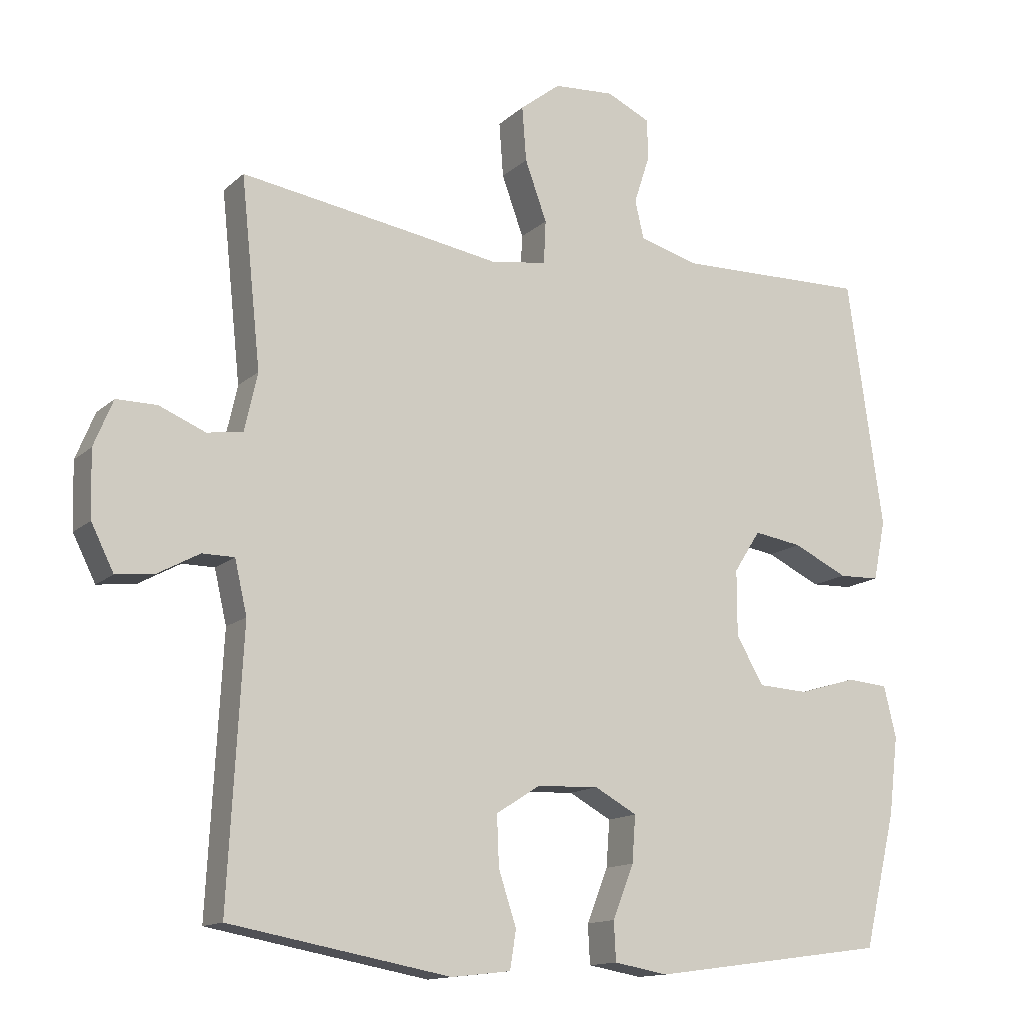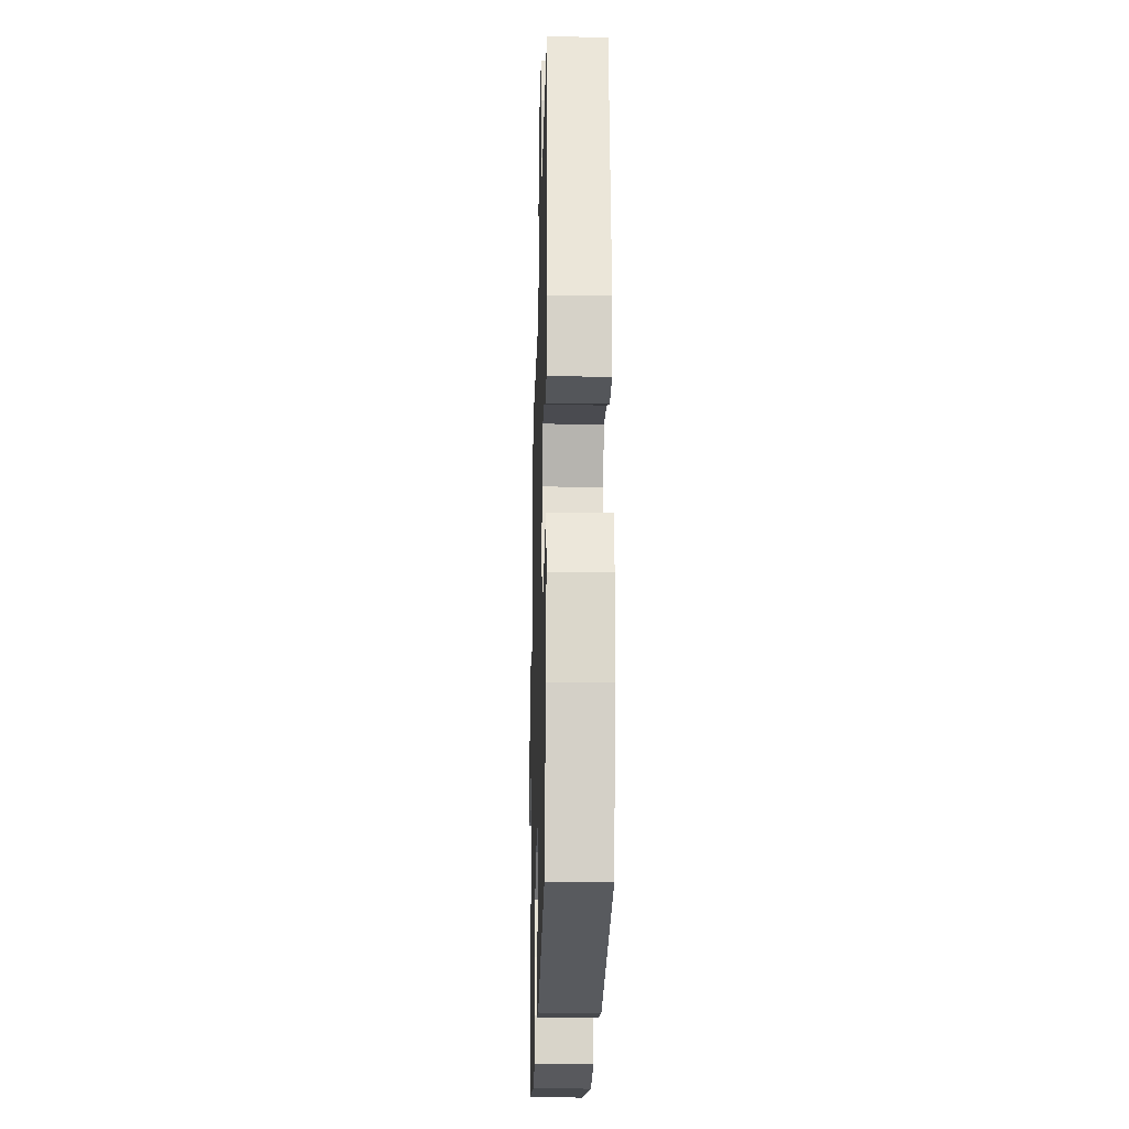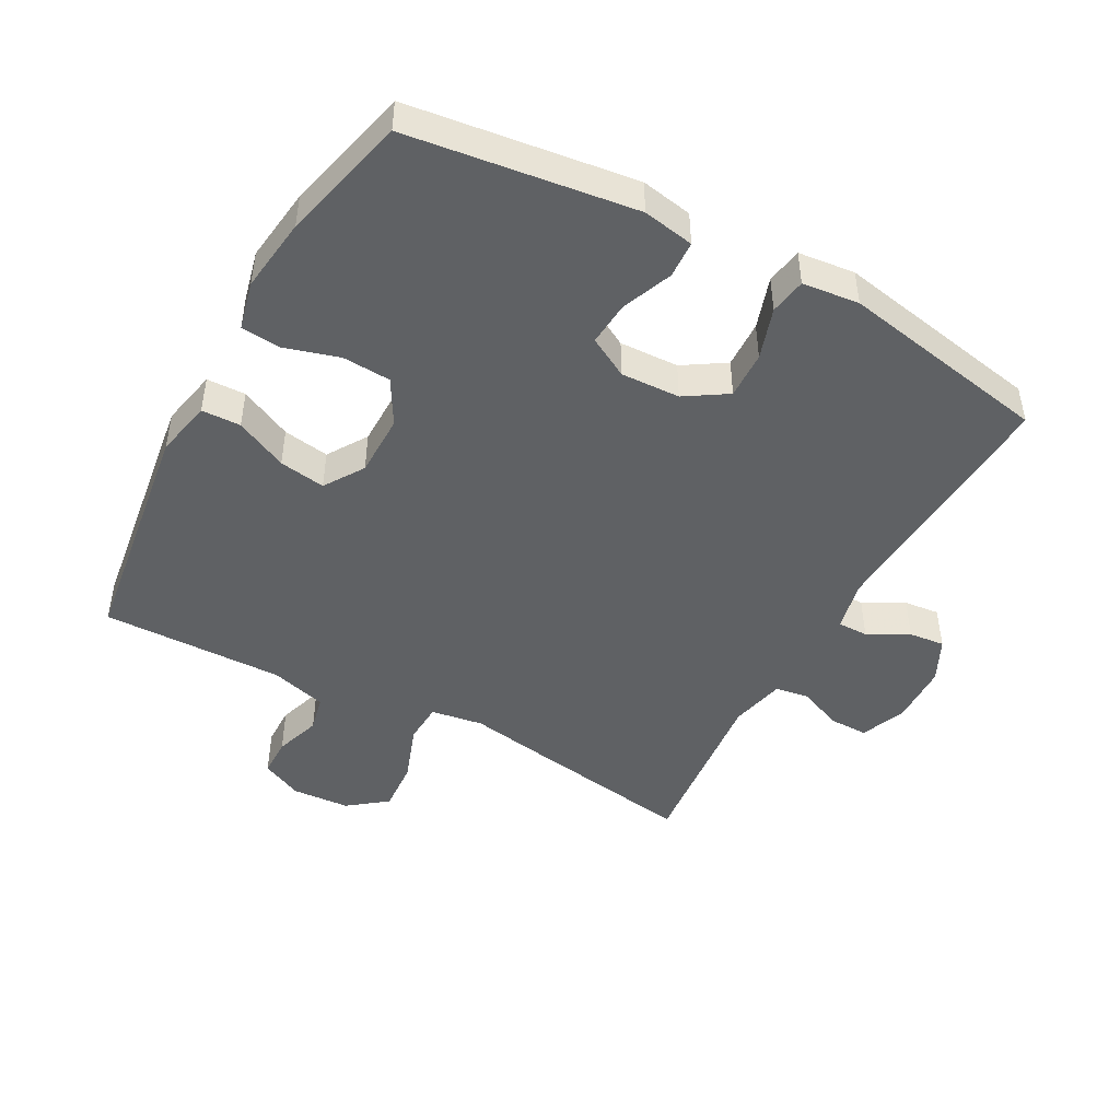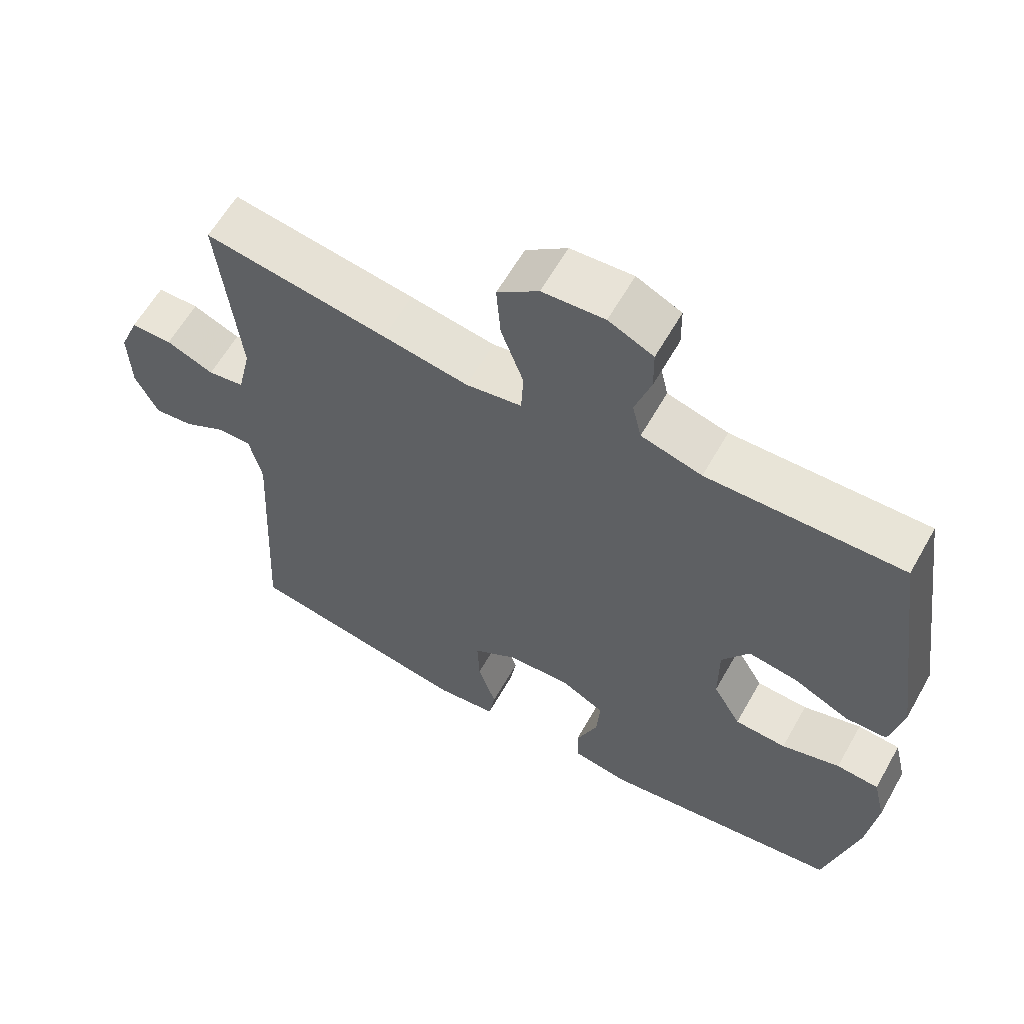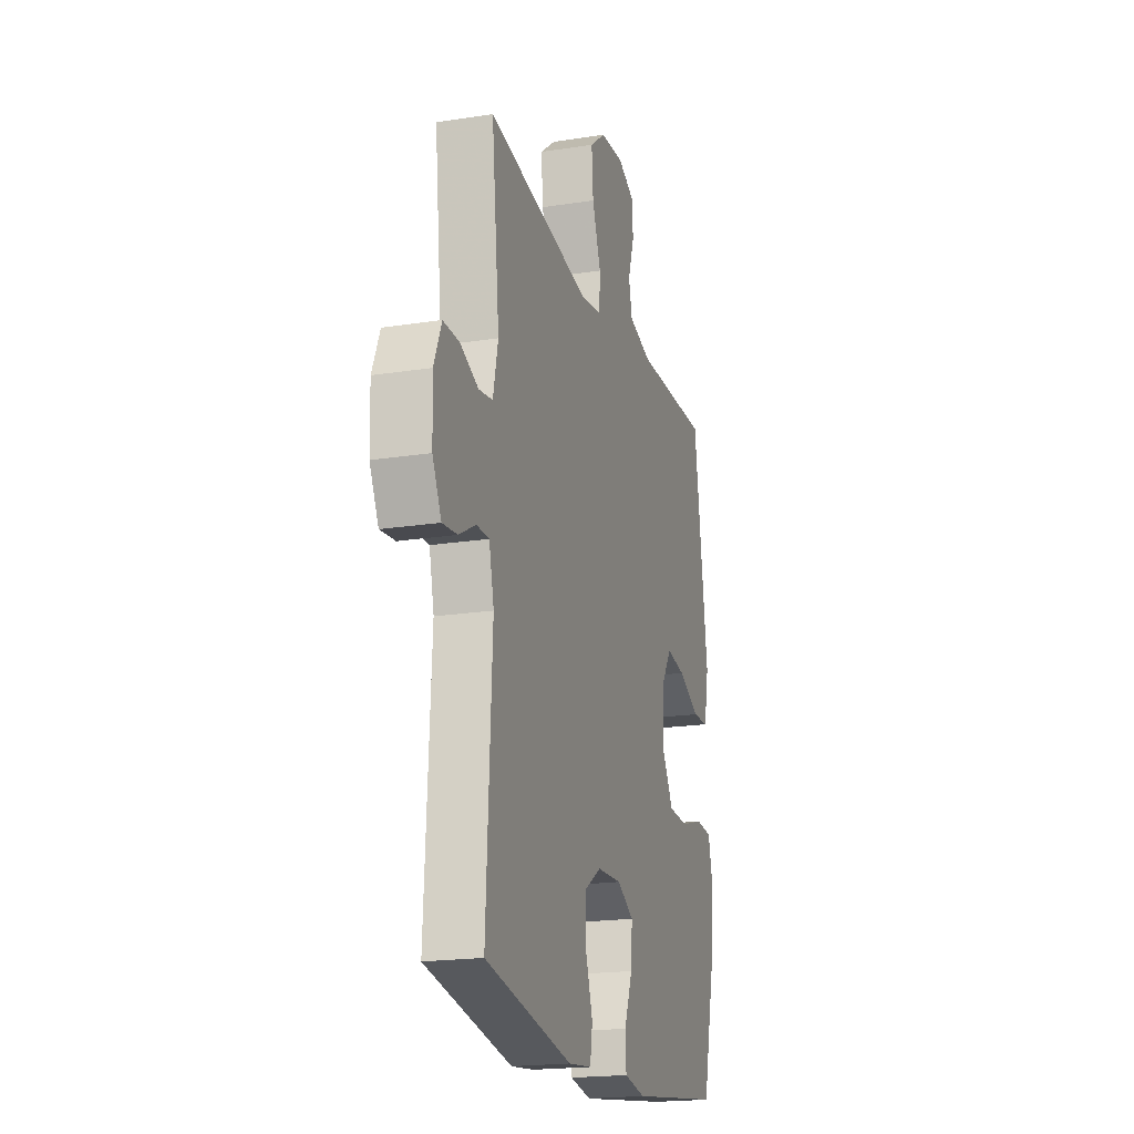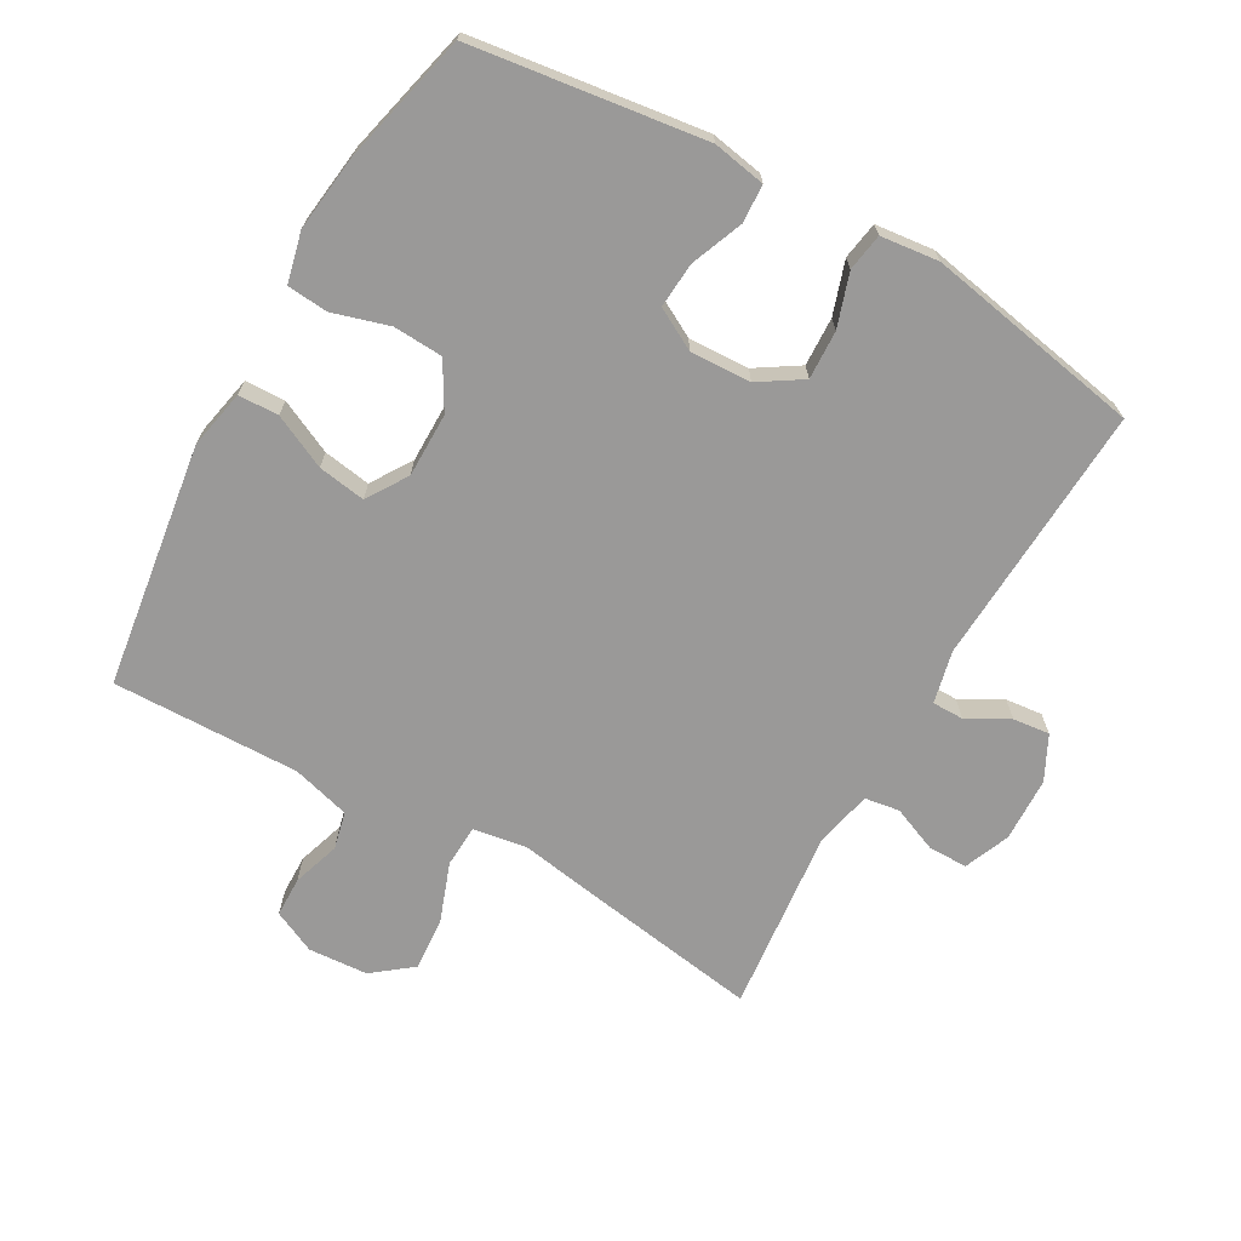
<metadata>
{"format":"obj","ext":"obj","renderer":"f3d","projection":"perspective","resolution":1024,"background":"white","views":[{"elev":-13.7,"azim":-28.6,"up":"+Z"},{"elev":-23.2,"azim":88.5,"up":"+Z"},{"elev":-46.5,"azim":151.2,"up":"+Y"},{"elev":61.2,"azim":29.5,"up":"+Z"},{"elev":-19.7,"azim":-73.8,"up":"+Z"},{"elev":-69.1,"azim":150.5,"up":"+Y"}]}
</metadata>
<code>
v 0.5 0.07 -0.5
v 0.153 0.07 -0.547
v 0.074 0.07 -0.533
v 0.071 0.07 -0.476
v 0.102 0.07 -0.398
v 0.107 0.07 -0.33
v 0.045 0.07 -0.296
v -0.046 0.07 -0.3
v -0.11 0.07 -0.341
v -0.107 0.07 -0.414
v -0.081 0.07 -0.493
v -0.09 0.07 -0.549
v -0.177 0.07 -0.559
v -0.5 0.07 -0.5
v -0.479 0.07 -0.108
v -0.497 0.07 -0.03
v -0.544 0.07 -0.03
v -0.606 0.07 -0.064
v -0.661 0.07 -0.07
v -0.694 0.07 -0.004
v -0.697 0.07 0.092
v -0.669 0.07 0.16
v -0.61 0.07 0.16
v -0.542 0.07 0.132
v -0.49 0.07 0.14
v -0.471 0.07 0.225
v -0.5 0.07 0.5
v -0.237 0.07 0.459
v -0.115 0.07 0.439
v -0.035 0.07 0.452
v -0.032 0.07 0.515
v -0.064 0.07 0.603
v -0.07 0.07 0.683
v -0.011 0.07 0.729
v 0.078 0.07 0.735
v 0.142 0.07 0.705
v 0.143 0.07 0.645
v 0.12 0.07 0.574
v 0.133 0.07 0.518
v 0.22 0.07 0.494
v 0.5 0.07 0.5
v 0.552 0.07 0.136
v 0.534 0.07 0.048
v 0.474 0.07 0.046
v 0.394 0.07 0.084
v 0.323 0.07 0.095
v 0.284 0.07 0.034
v 0.284 0.07 -0.062
v 0.324 0.07 -0.131
v 0.398 0.07 -0.135
v 0.482 0.07 -0.11
v 0.543 0.07 -0.115
v 0.561 0.07 -0.19
v 0.547 0.07 -0.305
v 0.5 0 -0.5
v 0.153 0 -0.547
v 0.074 0 -0.533
v 0.071 0 -0.476
v 0.102 0 -0.398
v 0.107 0 -0.33
v 0.045 0 -0.296
v -0.046 0 -0.3
v -0.11 0 -0.341
v -0.107 0 -0.414
v -0.081 0 -0.493
v -0.09 0 -0.549
v -0.177 0 -0.559
v -0.5 0 -0.5
v -0.479 0 -0.108
v -0.497 0 -0.03
v -0.544 0 -0.03
v -0.606 0 -0.064
v -0.661 0 -0.07
v -0.694 0 -0.004
v -0.697 0 0.092
v -0.669 0 0.16
v -0.61 0 0.16
v -0.542 0 0.132
v -0.49 0 0.14
v -0.471 0 0.225
v -0.5 0 0.5
v -0.237 0 0.459
v -0.115 0 0.439
v -0.035 0 0.452
v -0.032 0 0.515
v -0.064 0 0.603
v -0.07 0 0.683
v -0.011 0 0.729
v 0.078 0 0.735
v 0.142 0 0.705
v 0.143 0 0.645
v 0.12 0 0.574
v 0.133 0 0.518
v 0.22 0 0.494
v 0.5 0 0.5
v 0.552 0 0.136
v 0.534 0 0.048
v 0.474 0 0.046
v 0.394 0 0.084
v 0.323 0 0.095
v 0.284 0 0.034
v 0.284 0 -0.062
v 0.324 0 -0.131
v 0.398 0 -0.135
v 0.482 0 -0.11
v 0.543 0 -0.115
v 0.561 0 -0.19
v 0.547 0 -0.305
f 3 4 5
f 2 3 5
f 1 2 5
f 54 1 5
f 53 54 5
f 52 53 5
f 51 52 5
f 50 51 5
f 49 50 5 6
f 48 49 6 7
f 47 48 7 8
f 46 47 8 9
f 43 44 45
f 42 43 45
f 41 42 45
f 40 41 45
f 39 40 45 46
f 36 37 38
f 35 36 38
f 34 35 38
f 33 34 38
f 32 33 38
f 31 32 38
f 30 31 38 39
f 26 27 28 29
f 25 26 29 30
f 22 23 24
f 21 22 24
f 20 21 24
f 19 20 24
f 18 19 24
f 17 18 24
f 16 17 24 25
f 39 46 9
f 30 39 9
f 25 30 9
f 16 25 9
f 15 16 9
f 13 14 15
f 12 13 15
f 11 12 15
f 10 11 15
f 9 10 15
f 59 58 57
f 59 57 56
f 59 56 55
f 59 55 108
f 59 108 107
f 59 107 106
f 59 106 105
f 59 105 104
f 60 59 104 103
f 61 60 103 102
f 62 61 102 101
f 63 62 101 100
f 99 98 97
f 99 97 96
f 99 96 95
f 99 95 94
f 100 99 94 93
f 92 91 90
f 92 90 89
f 92 89 88
f 92 88 87
f 92 87 86
f 92 86 85
f 93 92 85 84
f 83 82 81 80
f 84 83 80 79
f 78 77 76
f 78 76 75
f 78 75 74
f 78 74 73
f 78 73 72
f 78 72 71
f 79 78 71 70
f 63 100 93
f 63 93 84
f 63 84 79
f 63 79 70
f 63 70 69
f 69 68 67
f 69 67 66
f 69 66 65
f 69 65 64
f 69 64 63
f 1 55 56 2
f 2 56 57 3
f 3 57 58 4
f 4 58 59 5
f 5 59 60 6
f 6 60 61 7
f 7 61 62 8
f 8 62 63 9
f 9 63 64 10
f 10 64 65 11
f 11 65 66 12
f 12 66 67 13
f 13 67 68 14
f 14 68 69 15
f 15 69 70 16
f 16 70 71 17
f 17 71 72 18
f 18 72 73 19
f 19 73 74 20
f 20 74 75 21
f 21 75 76 22
f 22 76 77 23
f 23 77 78 24
f 24 78 79 25
f 25 79 80 26
f 26 80 81 27
f 27 81 82 28
f 28 82 83 29
f 29 83 84 30
f 30 84 85 31
f 31 85 86 32
f 32 86 87 33
f 33 87 88 34
f 34 88 89 35
f 35 89 90 36
f 36 90 91 37
f 37 91 92 38
f 38 92 93 39
f 39 93 94 40
f 40 94 95 41
f 41 95 96 42
f 42 96 97 43
f 43 97 98 44
f 44 98 99 45
f 45 99 100 46
f 46 100 101 47
f 47 101 102 48
f 48 102 103 49
f 49 103 104 50
f 50 104 105 51
f 51 105 106 52
f 52 106 107 53
f 53 107 108 54
f 54 108 55 1

</code>
